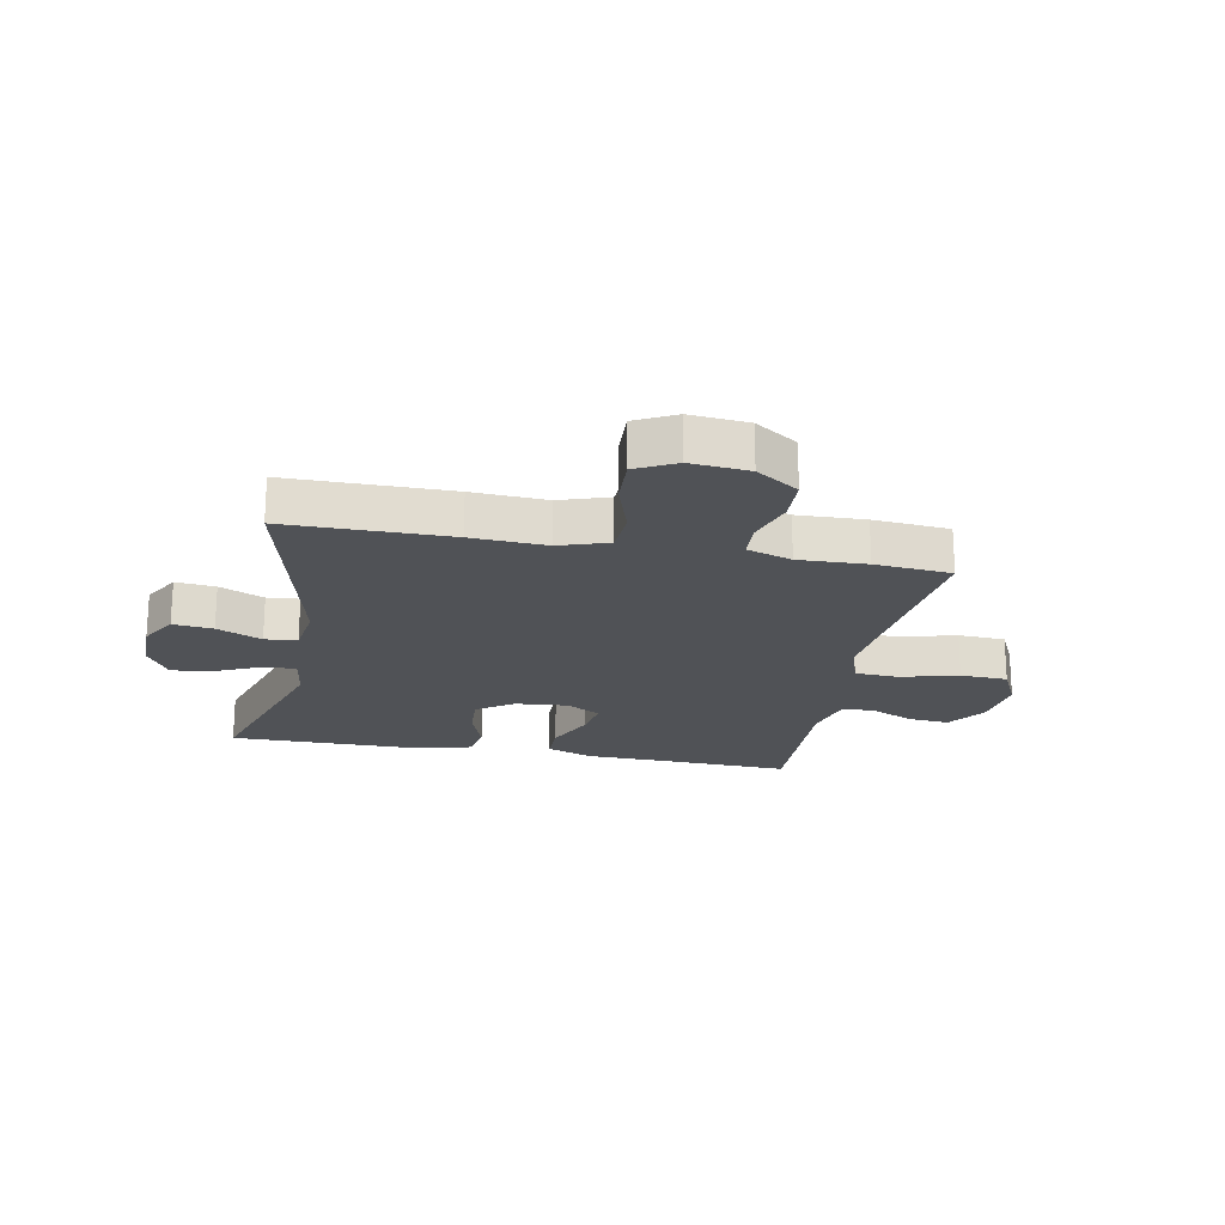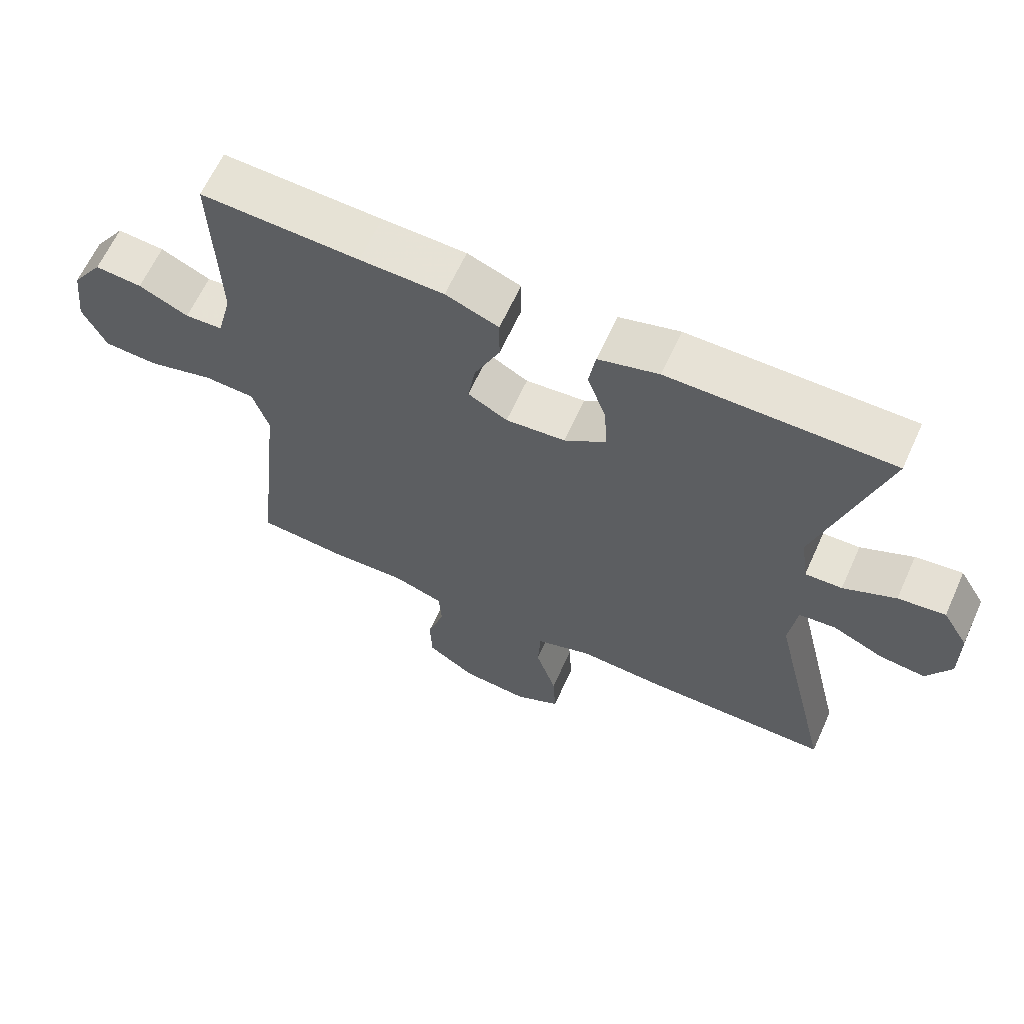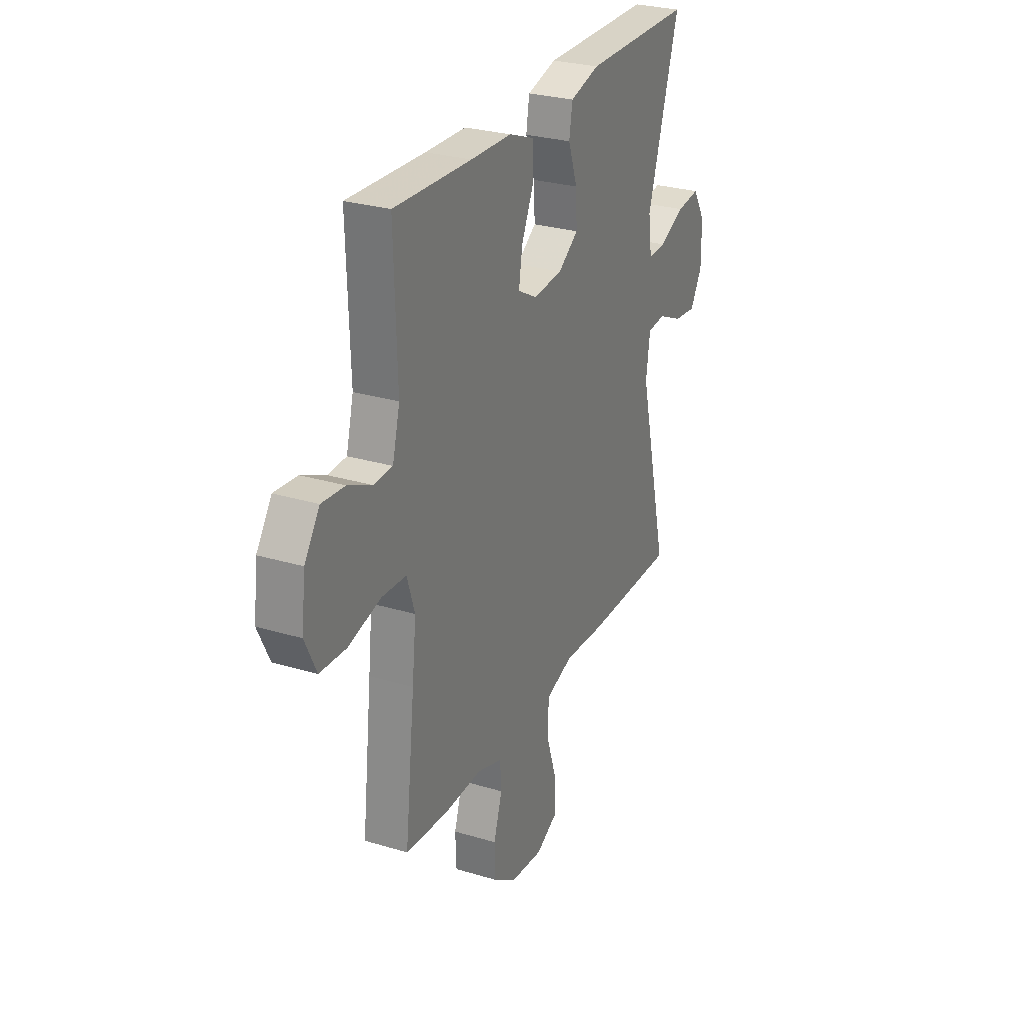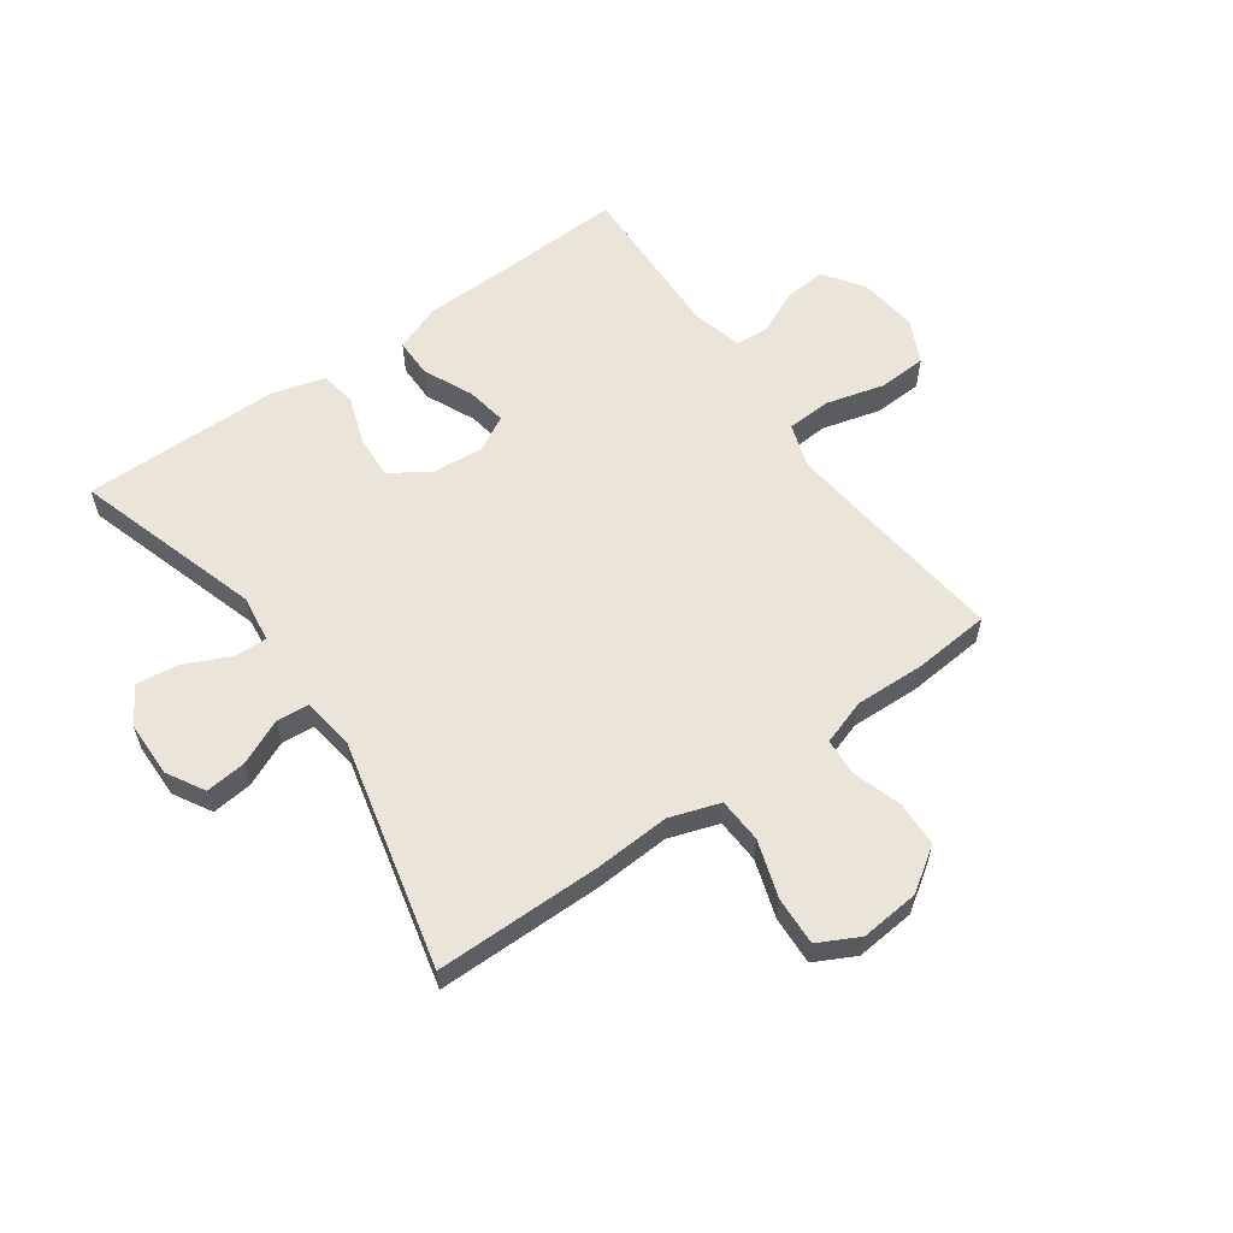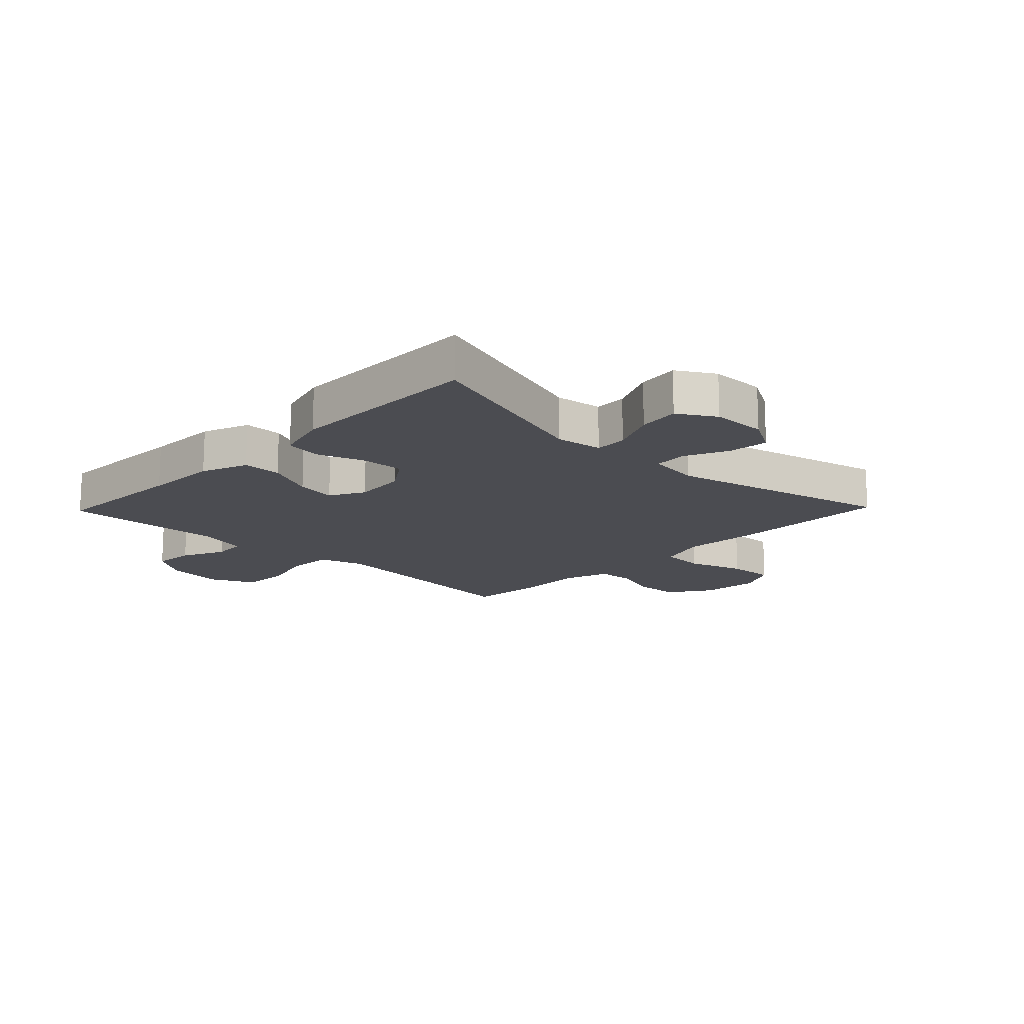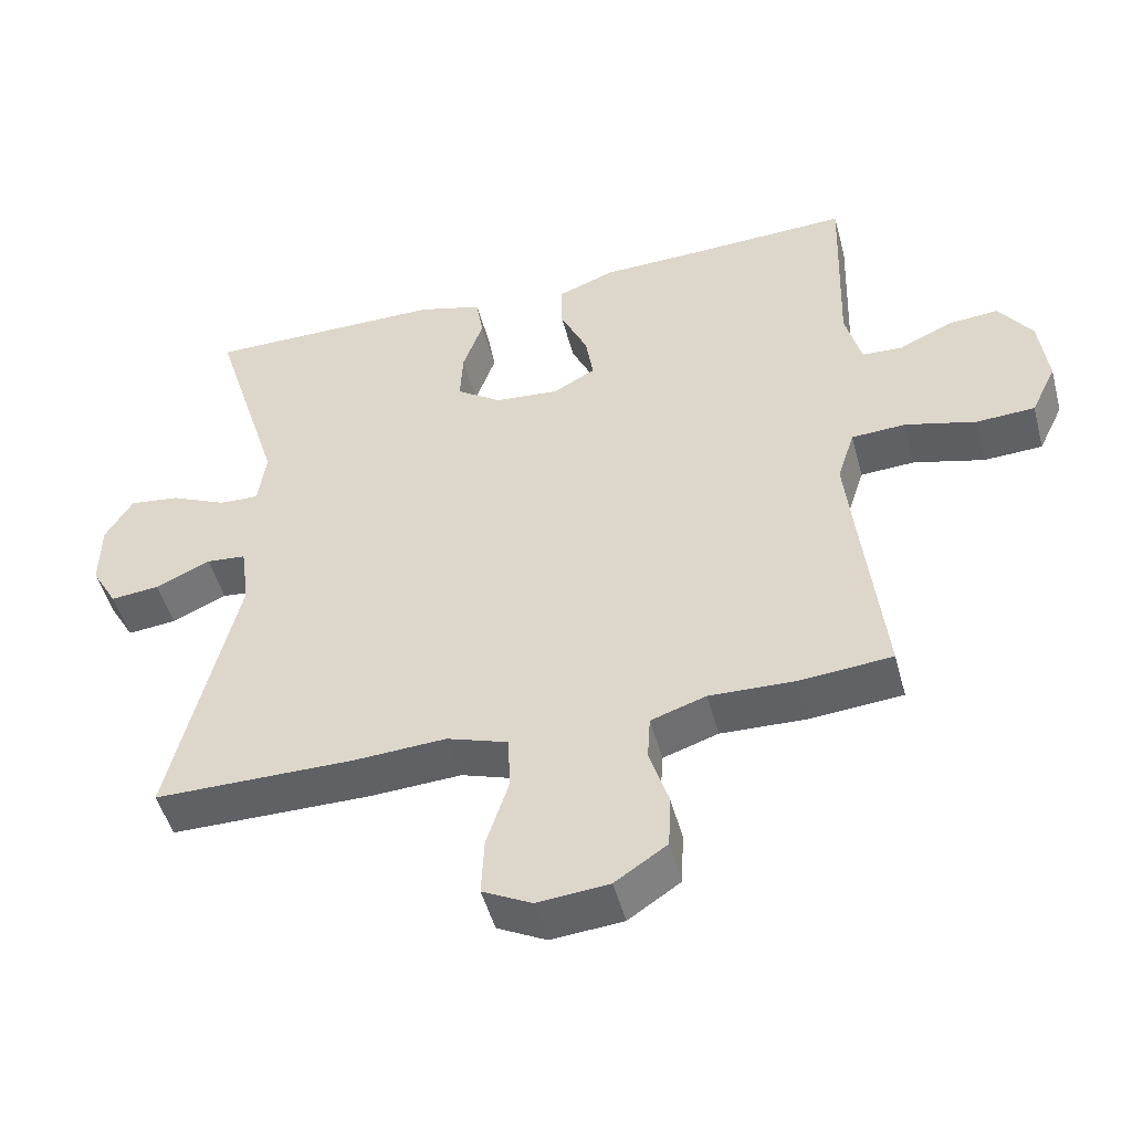
<metadata>
{"format":"obj","ext":"obj","renderer":"f3d","projection":"perspective","resolution":1024,"background":"white","views":[{"elev":-20.6,"azim":169.1,"up":"+Y"},{"elev":63.7,"azim":24.4,"up":"+Z"},{"elev":27.7,"azim":-65.2,"up":"+Z"},{"elev":59.1,"azim":144.6,"up":"+Y"},{"elev":-15.3,"azim":46.0,"up":"+Y"},{"elev":-49.1,"azim":-165.1,"up":"+Z"}]}
</metadata>
<code>
v -0.5 0.07 0.5
v -0.264 0.07 0.491
v -0.139 0.07 0.488
v -0.06 0.07 0.458
v -0.06 0.07 0.392
v -0.098 0.07 0.309
v -0.109 0.07 0.241
v -0.05 0.07 0.209
v 0.039 0.07 0.217
v 0.101 0.07 0.26
v 0.097 0.07 0.333
v 0.069 0.07 0.413
v 0.079 0.07 0.474
v 0.169 0.07 0.499
v 0.5 0.07 0.5
v 0.403 0.07 0.185
v 0.414 0.07 0.106
v 0.469 0.07 0.108
v 0.547 0.07 0.144
v 0.617 0.07 0.153
v 0.655 0.07 0.09
v 0.656 0.07 -0.003
v 0.62 0.07 -0.066
v 0.552 0.07 -0.059
v 0.476 0.07 -0.025
v 0.421 0.07 -0.03
v 0.409 0.07 -0.118
v 0.5 0.07 -0.5
v 0.222 0.07 -0.501
v 0.095 0.07 -0.494
v 0.011 0.07 -0.522
v 0.007 0.07 -0.597
v 0.038 0.07 -0.693
v 0.042 0.07 -0.774
v -0.026 0.07 -0.809
v -0.125 0.07 -0.8
v -0.197 0.07 -0.752
v -0.2 0.07 -0.676
v -0.174 0.07 -0.594
v -0.178 0.07 -0.532
v -0.254 0.07 -0.507
v -0.37 0.07 -0.511
v -0.5 0.07 -0.5
v -0.47 0.07 -0.232
v -0.458 0.07 -0.118
v -0.482 0.07 -0.044
v -0.557 0.07 -0.04
v -0.655 0.07 -0.066
v -0.736 0.07 -0.062
v -0.771 0.07 0.011
v -0.759 0.07 0.11
v -0.713 0.07 0.177
v -0.643 0.07 0.171
v -0.569 0.07 0.137
v -0.513 0.07 0.14
v -0.491 0.07 0.226
v -0.5 0 0.5
v -0.264 0 0.491
v -0.139 0 0.488
v -0.06 0 0.458
v -0.06 0 0.392
v -0.098 0 0.309
v -0.109 0 0.241
v -0.05 0 0.209
v 0.039 0 0.217
v 0.101 0 0.26
v 0.097 0 0.333
v 0.069 0 0.413
v 0.079 0 0.474
v 0.169 0 0.499
v 0.5 0 0.5
v 0.403 0 0.185
v 0.414 0 0.106
v 0.469 0 0.108
v 0.547 0 0.144
v 0.617 0 0.153
v 0.655 0 0.09
v 0.656 0 -0.003
v 0.62 0 -0.066
v 0.552 0 -0.059
v 0.476 0 -0.025
v 0.421 0 -0.03
v 0.409 0 -0.118
v 0.5 0 -0.5
v 0.222 0 -0.501
v 0.095 0 -0.494
v 0.011 0 -0.522
v 0.007 0 -0.597
v 0.038 0 -0.693
v 0.042 0 -0.774
v -0.026 0 -0.809
v -0.125 0 -0.8
v -0.197 0 -0.752
v -0.2 0 -0.676
v -0.174 0 -0.594
v -0.178 0 -0.532
v -0.254 0 -0.507
v -0.37 0 -0.511
v -0.5 0 -0.5
v -0.47 0 -0.232
v -0.458 0 -0.118
v -0.482 0 -0.044
v -0.557 0 -0.04
v -0.655 0 -0.066
v -0.736 0 -0.062
v -0.771 0 0.011
v -0.759 0 0.11
v -0.713 0 0.177
v -0.643 0 0.171
v -0.569 0 0.137
v -0.513 0 0.14
v -0.491 0 0.226
f 51 52 53 54
f 51 54 55
f 50 51 55
f 47 48 49 50
f 46 47 50 55
f 45 46 55 56
f 41 42 43 44
f 40 41 44 45
f 36 37 38 39
f 36 39 40
f 35 36 40
f 32 33 34 35
f 31 32 35 40
f 30 31 40 45
f 27 28 29 30
f 26 27 30 45
f 22 23 24 25
f 22 25 26
f 18 19 20 21
f 17 18 21 22
f 13 14 15 16
f 11 12 13 16
f 10 11 16 17
f 9 10 17
f 8 9 17 22
f 3 4 5 6
f 2 3 6 7
f 1 2 7
f 56 1 7
f 45 56 7 8
f 8 22 26 45
f 110 109 108 107
f 111 110 107
f 111 107 106
f 106 105 104 103
f 111 106 103 102
f 112 111 102 101
f 100 99 98 97
f 101 100 97 96
f 95 94 93 92
f 96 95 92
f 96 92 91
f 91 90 89 88
f 96 91 88 87
f 101 96 87 86
f 86 85 84 83
f 101 86 83 82
f 81 80 79 78
f 82 81 78
f 77 76 75 74
f 78 77 74 73
f 72 71 70 69
f 72 69 68 67
f 73 72 67 66
f 73 66 65
f 78 73 65 64
f 62 61 60 59
f 63 62 59 58
f 63 58 57
f 63 57 112
f 64 63 112 101
f 101 82 78 64
f 1 57 58 2
f 2 58 59 3
f 3 59 60 4
f 4 60 61 5
f 5 61 62 6
f 6 62 63 7
f 7 63 64 8
f 8 64 65 9
f 9 65 66 10
f 10 66 67 11
f 11 67 68 12
f 12 68 69 13
f 13 69 70 14
f 14 70 71 15
f 15 71 72 16
f 16 72 73 17
f 17 73 74 18
f 18 74 75 19
f 19 75 76 20
f 20 76 77 21
f 21 77 78 22
f 22 78 79 23
f 23 79 80 24
f 24 80 81 25
f 25 81 82 26
f 26 82 83 27
f 27 83 84 28
f 28 84 85 29
f 29 85 86 30
f 30 86 87 31
f 31 87 88 32
f 32 88 89 33
f 33 89 90 34
f 34 90 91 35
f 35 91 92 36
f 36 92 93 37
f 37 93 94 38
f 38 94 95 39
f 39 95 96 40
f 40 96 97 41
f 41 97 98 42
f 42 98 99 43
f 43 99 100 44
f 44 100 101 45
f 45 101 102 46
f 46 102 103 47
f 47 103 104 48
f 48 104 105 49
f 49 105 106 50
f 50 106 107 51
f 51 107 108 52
f 52 108 109 53
f 53 109 110 54
f 54 110 111 55
f 55 111 112 56
f 56 112 57 1

</code>
